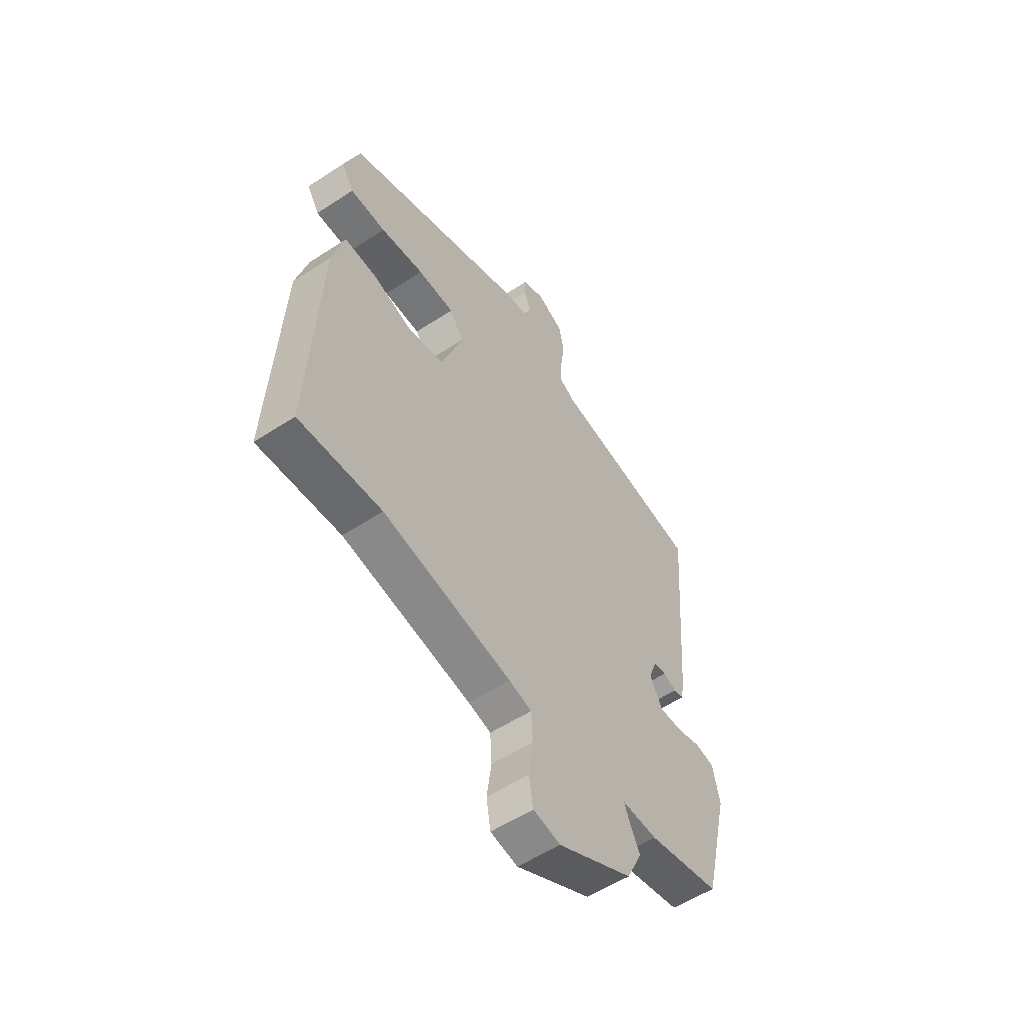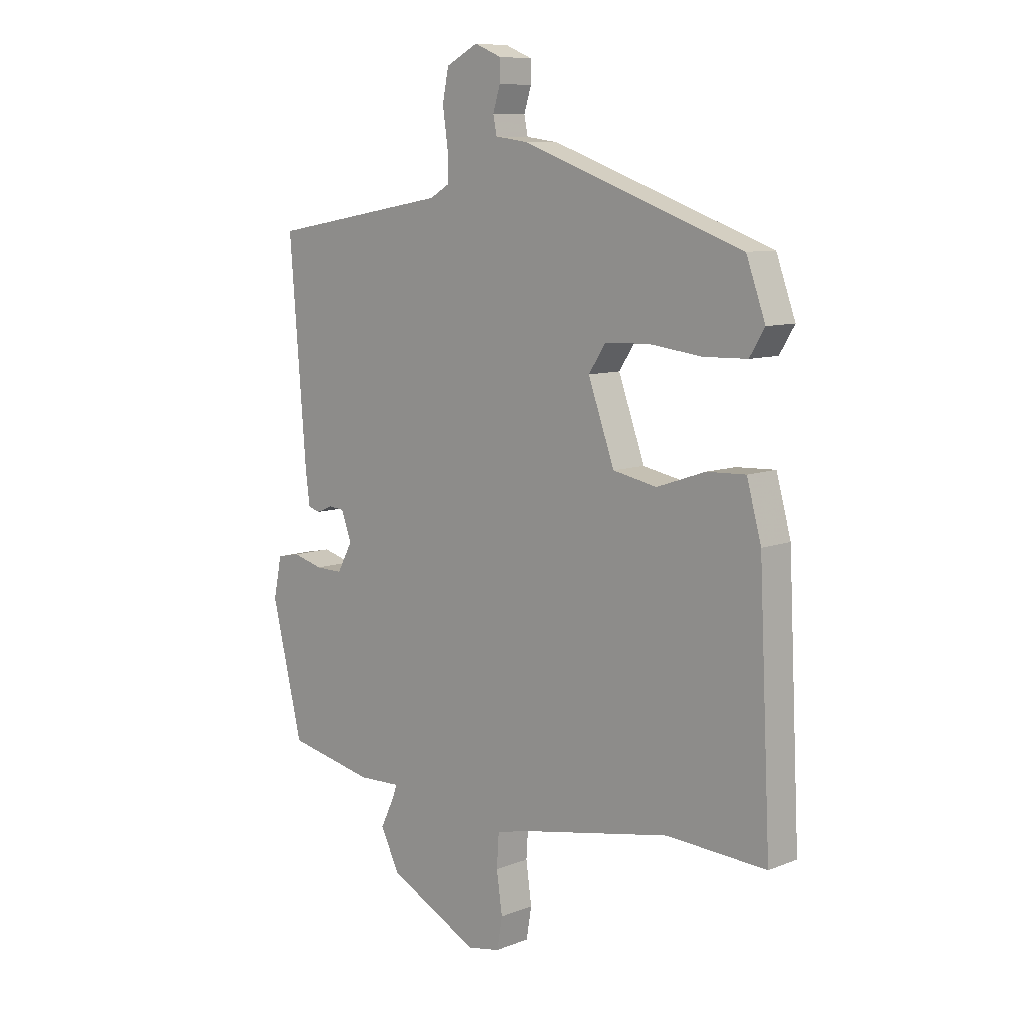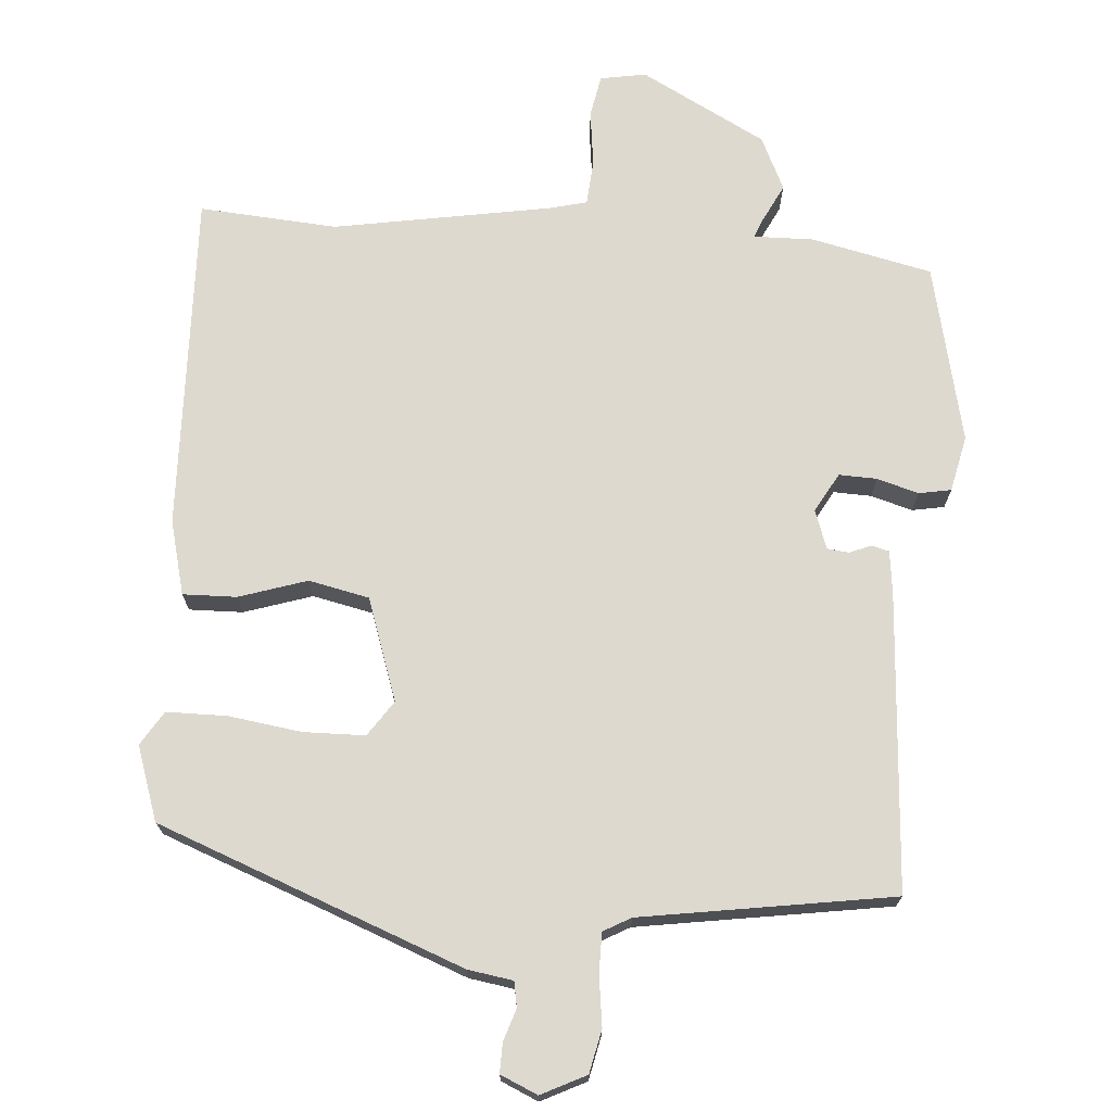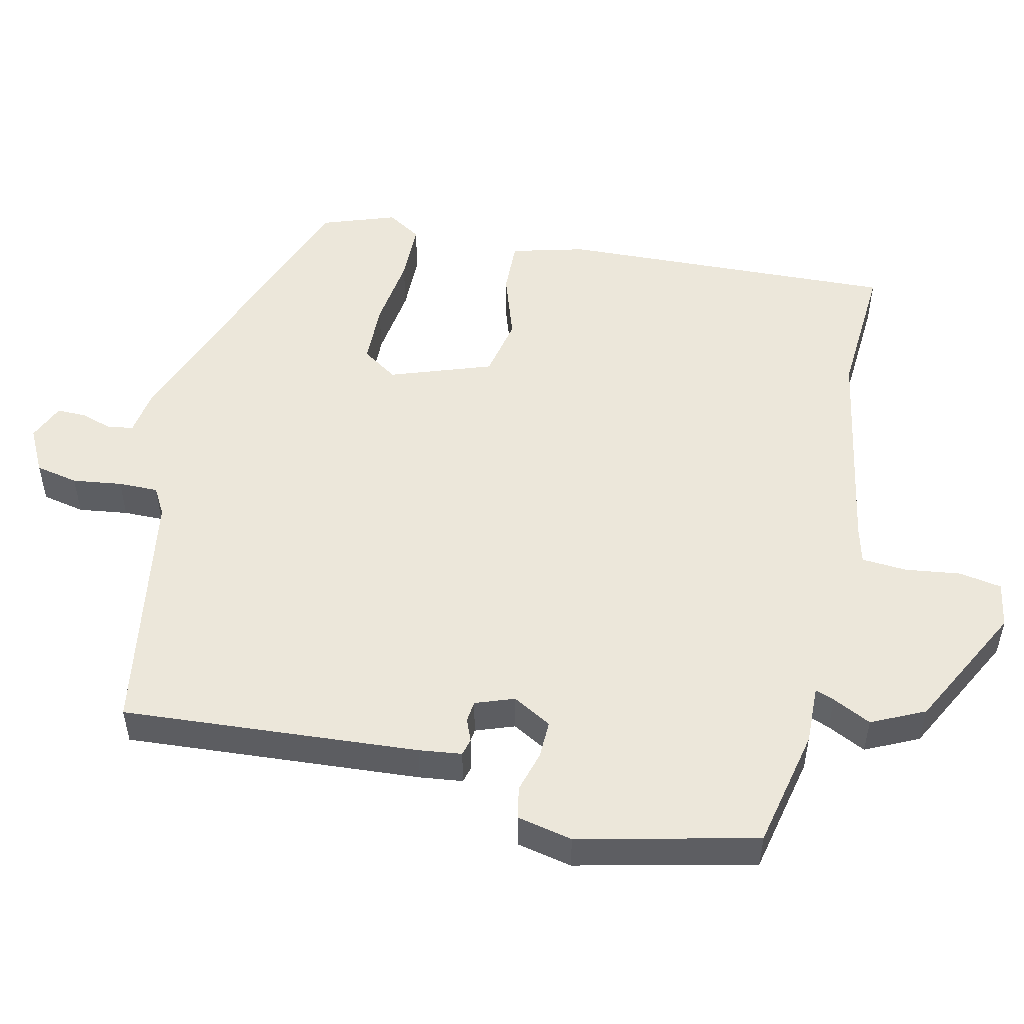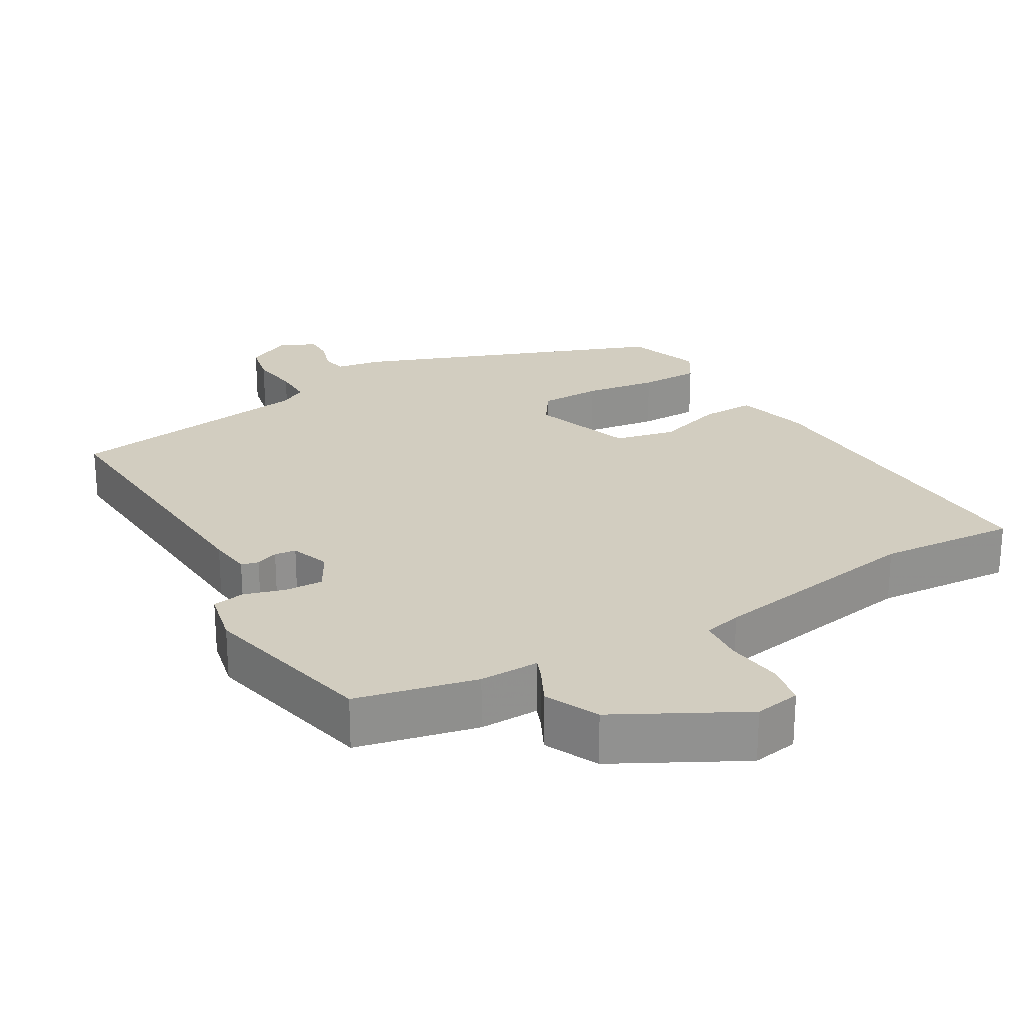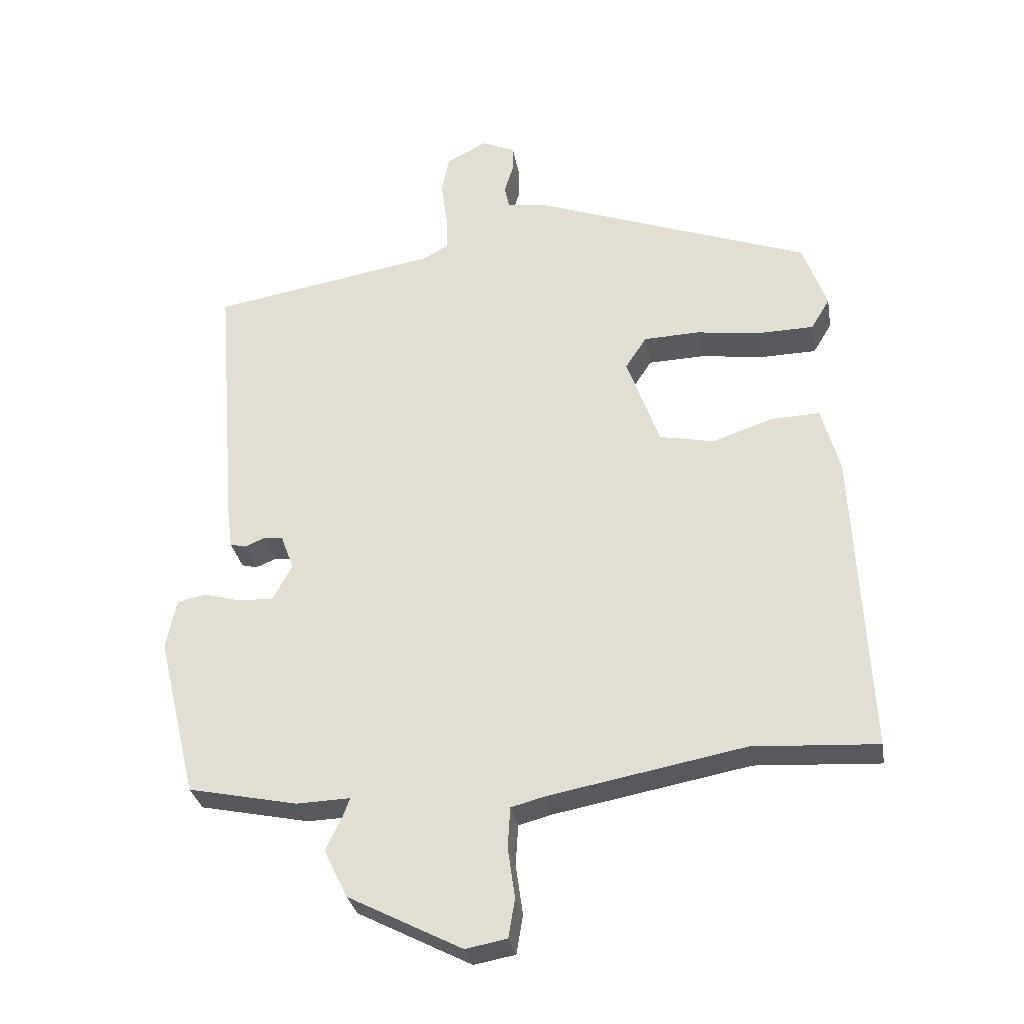
<metadata>
{"format":"obj","ext":"obj","renderer":"f3d","projection":"perspective","resolution":1024,"background":"white","views":[{"elev":-55.3,"azim":-55.4,"up":"+Z"},{"elev":8.9,"azim":-136.1,"up":"+Z"},{"elev":71.5,"azim":5.2,"up":"+Y"},{"elev":51.6,"azim":103.2,"up":"+Y"},{"elev":24.4,"azim":150.7,"up":"+Y"},{"elev":-30.3,"azim":-170.3,"up":"+Z"}]}
</metadata>
<code>
v -0.361 0.07 -0.492
v -0.554 0.07 -0.503
v -0.531 0.07 -0.029
v -0.503 0.07 0.074
v -0.428 0.07 0.071
v -0.334 0.07 0.039
v -0.249 0.07 0.056
v -0.198 0.07 0.198
v -0.231 0.07 0.248
v -0.317 0.07 0.251
v -0.419 0.07 0.238
v -0.503 0.07 0.24
v -0.532 0.07 0.288
v -0.495 0.07 0.391
v -0.066 0.07 0.547
v -0.003 0.07 0.556
v 0.004 0.07 0.591
v -0.01 0.07 0.636
v -0.01 0.07 0.677
v 0.042 0.07 0.699
v 0.104 0.07 0.667
v 0.116 0.07 0.607
v 0.106 0.07 0.538
v 0.105 0.07 0.482
v 0.143 0.07 0.46
v 0.493 0.07 0.4
v 0.46 0.07 -0.015
v 0.452 0.07 -0.075
v 0.428 0.07 -0.081
v 0.397 0.07 -0.068
v 0.367 0.07 -0.071
v 0.347 0.07 -0.125
v 0.377 0.07 -0.18
v 0.43 0.07 -0.179
v 0.488 0.07 -0.163
v 0.533 0.07 -0.172
v 0.549 0.07 -0.25
v 0.489 0.07 -0.499
v 0.32 0.07 -0.534
v 0.237 0.07 -0.531
v 0.247 0.07 -0.558
v 0.273 0.07 -0.612
v 0.237 0.07 -0.686
v 0.061 0.07 -0.776
v -0.003 0.07 -0.764
v -0.013 0.07 -0.704
v -0.002 0.07 -0.626
v -0.006 0.07 -0.563
v -0.059 0.07 -0.549
v -0.361 0 -0.492
v -0.554 0 -0.503
v -0.531 0 -0.029
v -0.503 0 0.074
v -0.428 0 0.071
v -0.334 0 0.039
v -0.249 0 0.056
v -0.198 0 0.198
v -0.231 0 0.248
v -0.317 0 0.251
v -0.419 0 0.238
v -0.503 0 0.24
v -0.532 0 0.288
v -0.495 0 0.391
v -0.066 0 0.547
v -0.003 0 0.556
v 0.004 0 0.591
v -0.01 0 0.636
v -0.01 0 0.677
v 0.042 0 0.699
v 0.104 0 0.667
v 0.116 0 0.607
v 0.106 0 0.538
v 0.105 0 0.482
v 0.143 0 0.46
v 0.493 0 0.4
v 0.46 0 -0.015
v 0.452 0 -0.075
v 0.428 0 -0.081
v 0.397 0 -0.068
v 0.367 0 -0.071
v 0.347 0 -0.125
v 0.377 0 -0.18
v 0.43 0 -0.179
v 0.488 0 -0.163
v 0.533 0 -0.172
v 0.549 0 -0.25
v 0.489 0 -0.499
v 0.32 0 -0.534
v 0.237 0 -0.531
v 0.247 0 -0.558
v 0.273 0 -0.612
v 0.237 0 -0.686
v 0.061 0 -0.776
v -0.003 0 -0.764
v -0.013 0 -0.704
v -0.002 0 -0.626
v -0.006 0 -0.563
v -0.059 0 -0.549
f 44 45 46 47
f 44 47 48
f 41 42 43 44
f 40 41 44 48
f 37 38 39 40
f 37 40 48 49
f 34 35 36 37
f 33 34 37 49
f 27 28 29 30
f 25 26 27 30
f 24 25 30 31
f 20 21 22 23
f 20 23 24
f 17 18 19 20
f 16 17 20 24
f 10 11 12 13
f 9 10 13 14
f 3 4 5 6
f 1 2 3 6
f 1 6 7
f 32 33 49 1
f 9 14 15 16
f 8 9 16 24
f 8 24 31 32
f 1 7 8 32
f 96 95 94 93
f 97 96 93
f 93 92 91 90
f 97 93 90 89
f 89 88 87 86
f 98 97 89 86
f 86 85 84 83
f 98 86 83 82
f 79 78 77 76
f 79 76 75 74
f 80 79 74 73
f 72 71 70 69
f 73 72 69
f 69 68 67 66
f 73 69 66 65
f 62 61 60 59
f 63 62 59 58
f 55 54 53 52
f 55 52 51 50
f 56 55 50
f 50 98 82 81
f 65 64 63 58
f 73 65 58 57
f 81 80 73 57
f 81 57 56 50
f 1 50 51 2
f 2 51 52 3
f 3 52 53 4
f 4 53 54 5
f 5 54 55 6
f 6 55 56 7
f 7 56 57 8
f 8 57 58 9
f 9 58 59 10
f 10 59 60 11
f 11 60 61 12
f 12 61 62 13
f 13 62 63 14
f 14 63 64 15
f 15 64 65 16
f 16 65 66 17
f 17 66 67 18
f 18 67 68 19
f 19 68 69 20
f 20 69 70 21
f 21 70 71 22
f 22 71 72 23
f 23 72 73 24
f 24 73 74 25
f 25 74 75 26
f 26 75 76 27
f 27 76 77 28
f 28 77 78 29
f 29 78 79 30
f 30 79 80 31
f 31 80 81 32
f 32 81 82 33
f 33 82 83 34
f 34 83 84 35
f 35 84 85 36
f 36 85 86 37
f 37 86 87 38
f 38 87 88 39
f 39 88 89 40
f 40 89 90 41
f 41 90 91 42
f 42 91 92 43
f 43 92 93 44
f 44 93 94 45
f 45 94 95 46
f 46 95 96 47
f 47 96 97 48
f 48 97 98 49
f 49 98 50 1

</code>
